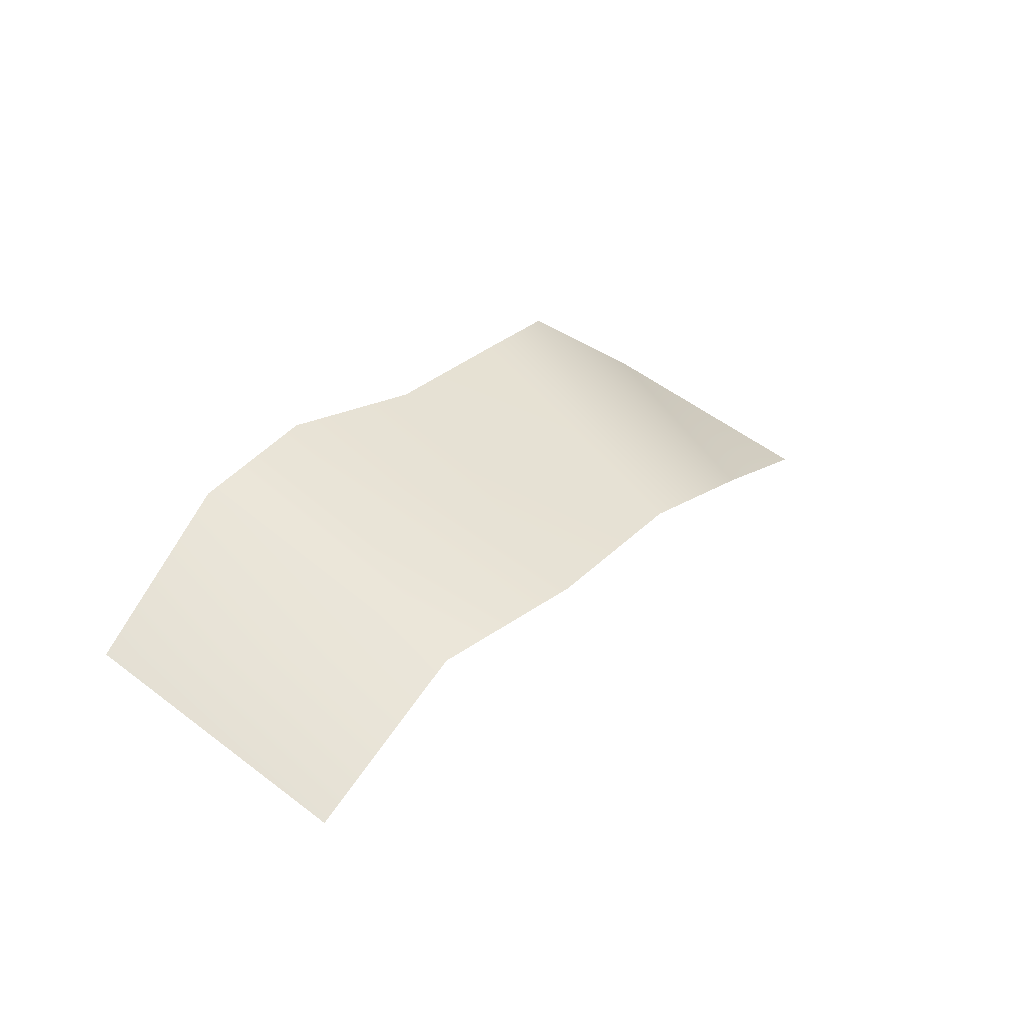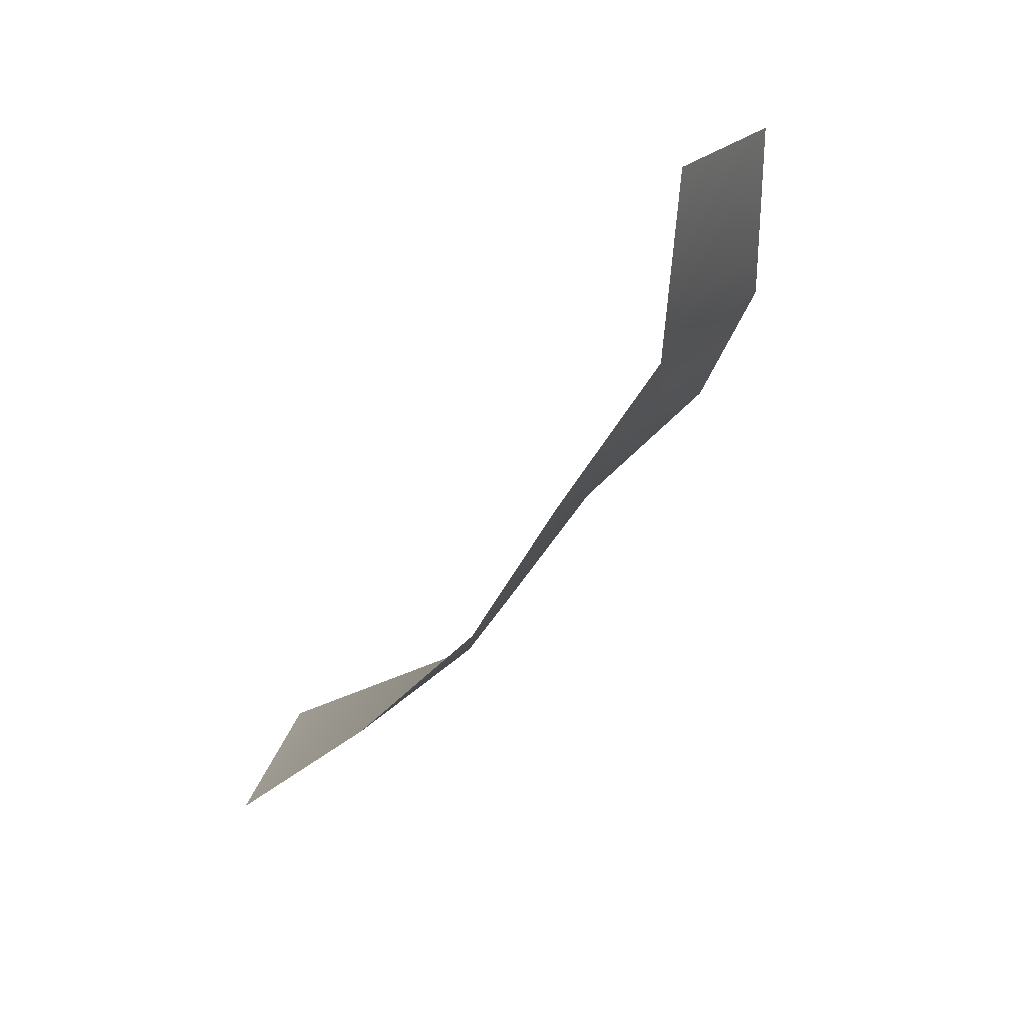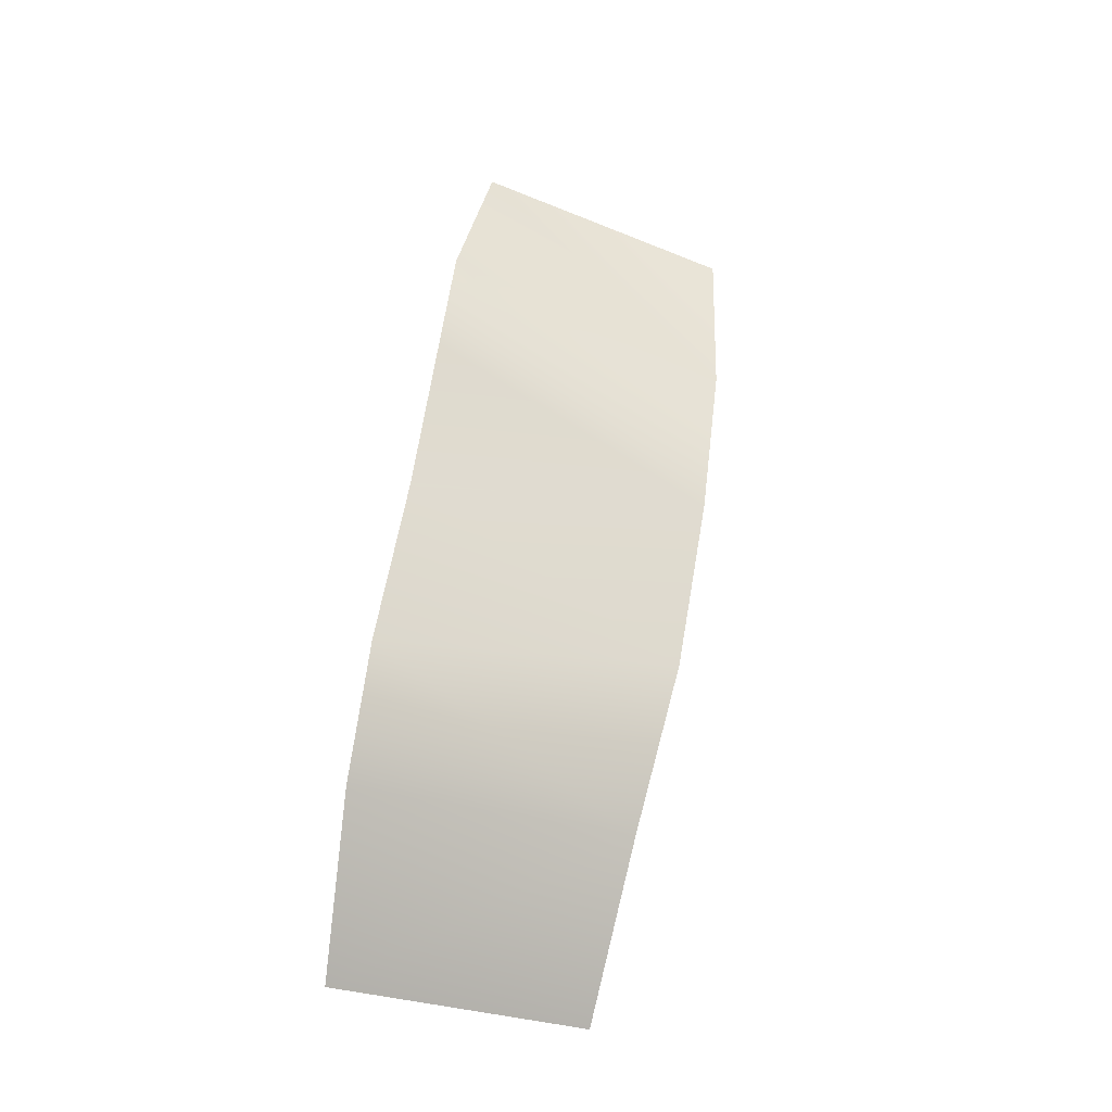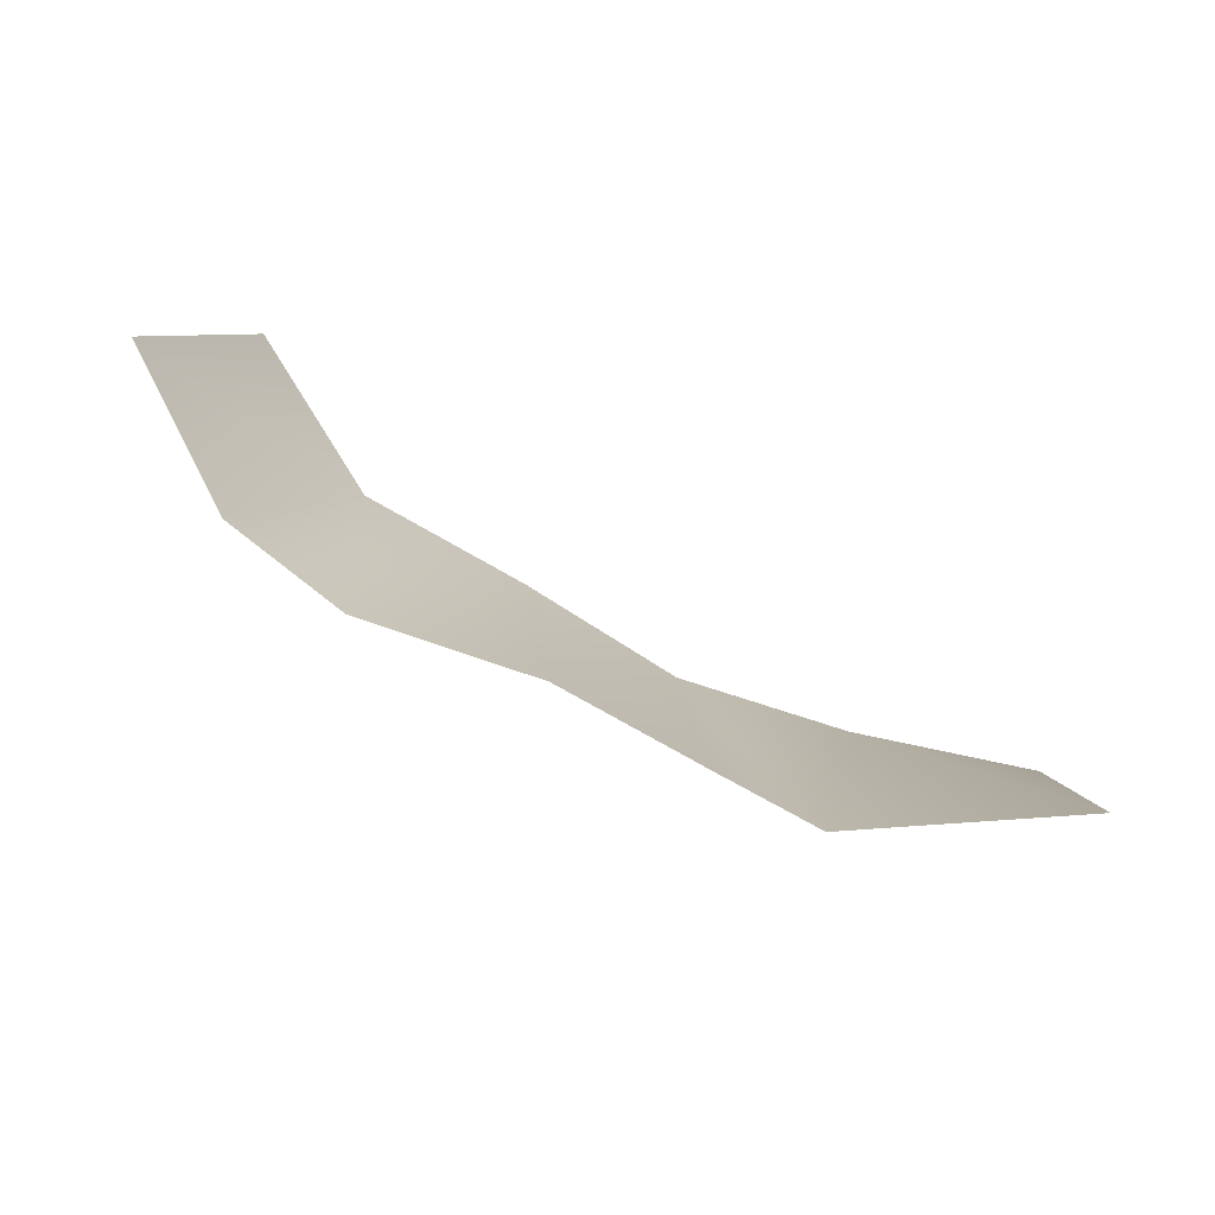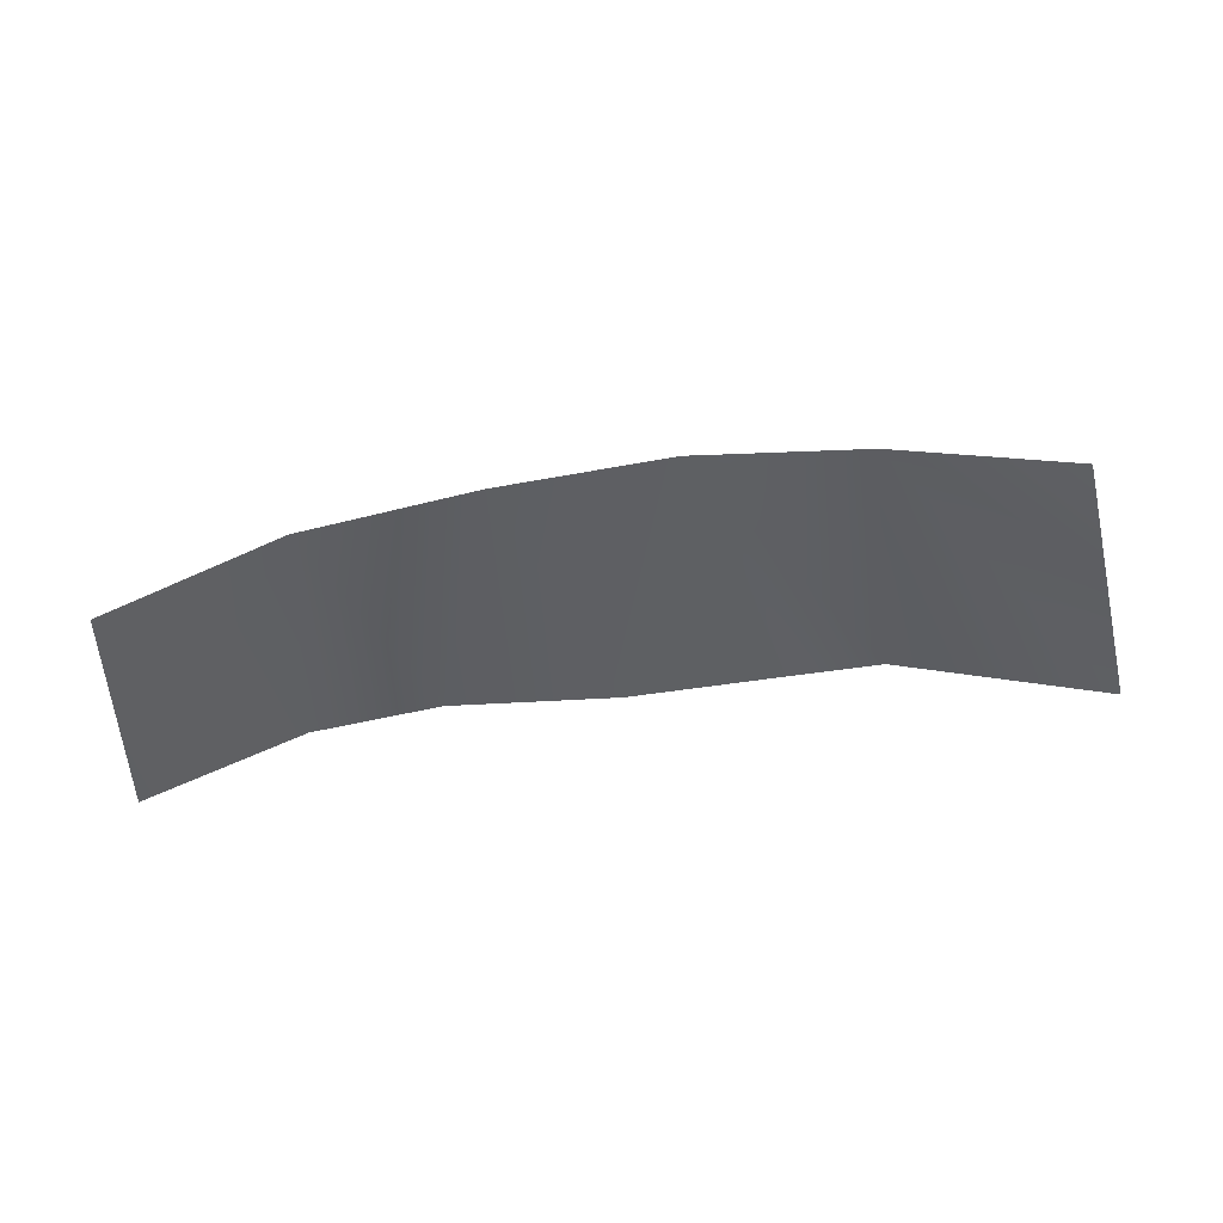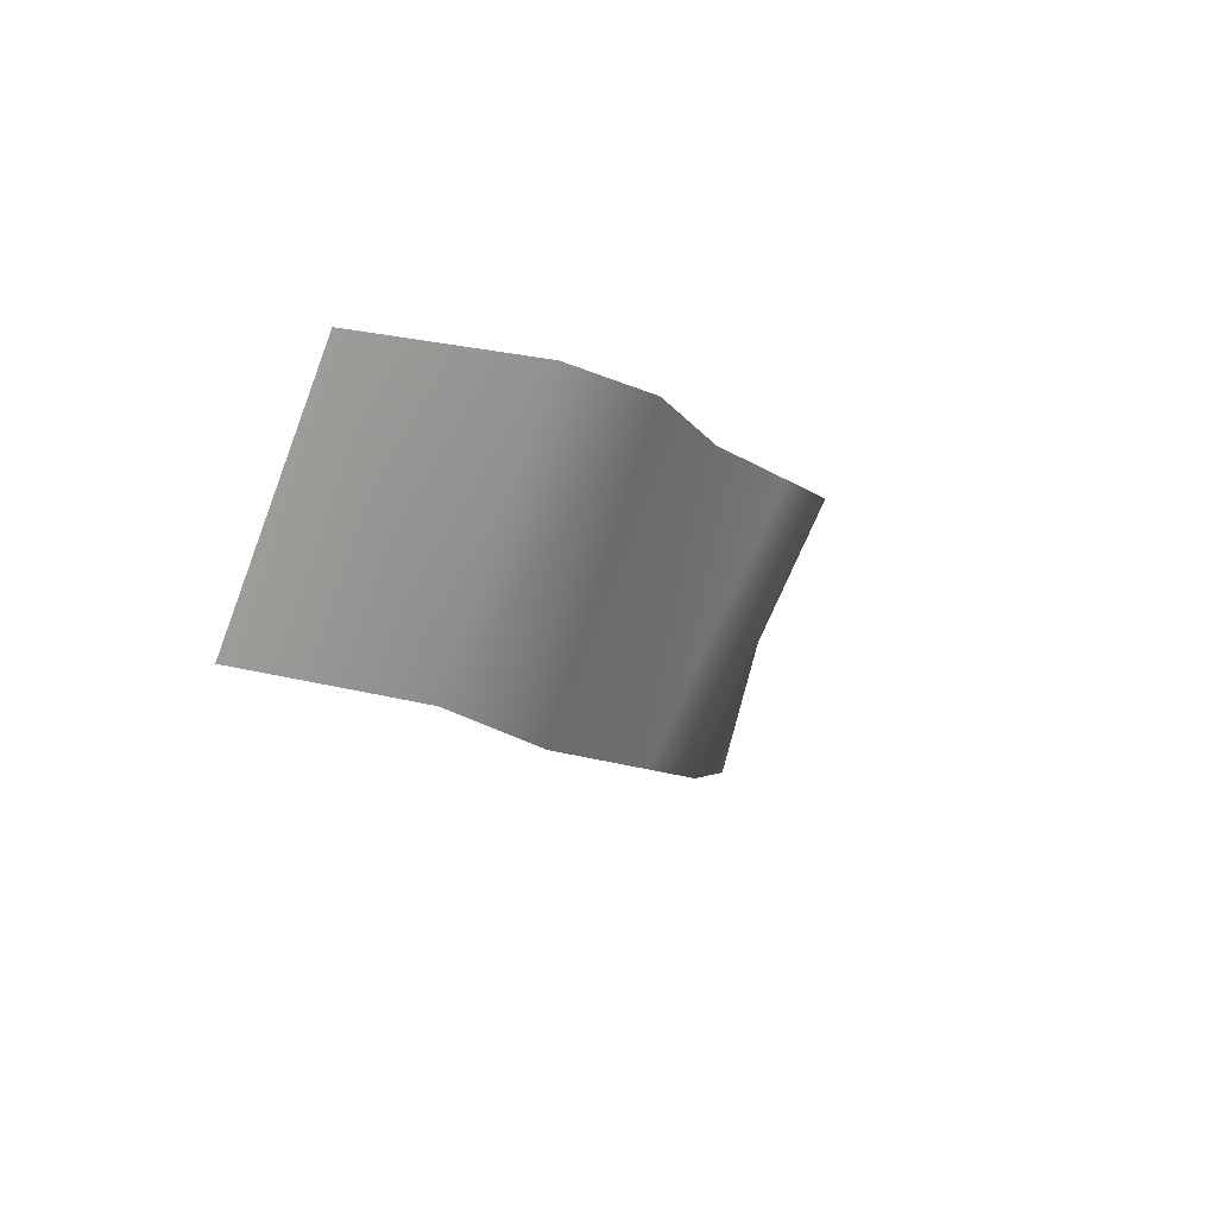
<metadata>
{"format":"obj","ext":"obj","renderer":"f3d","projection":"perspective","resolution":1024,"background":"white","views":[{"elev":23.7,"azim":-55.0,"up":"+Z"},{"elev":-59.1,"azim":-126.5,"up":"+Y"},{"elev":59.9,"azim":-81.6,"up":"+Z"},{"elev":77.1,"azim":25.0,"up":"+Y"},{"elev":-66.1,"azim":6.2,"up":"+Z"},{"elev":-9.0,"azim":-66.2,"up":"+Y"}]}
</metadata>
<code>
o D74C_V
v 24.49 -48 3.319
v 23.99 -48 3.288
v 23.6 -49.4 2.726
v 24.46 -49.38 2.621
v 24.49 -48 3.319
v 23.6 -49.4 2.726
v 25.52 -48 2.754
v 24.49 -48 3.319
v 24.46 -49.38 2.621
v 25.34 -49.28 2.434
v 25.52 -48 2.754
v 24.46 -49.38 2.621
v 23.2 -48 3.232
v 22.3 -48 3.332
v 22.74 -49.38 2.621
v 23.6 -49.4 2.726
v 23.2 -48 3.232
v 22.74 -49.38 2.621
v 21.85 -49.28 2.57
v 21.65 -48 3.183
v 20.91 -48 2.624
v 21.06 -49.18 2.063
v 21.85 -49.28 2.57
v 20.91 -48 2.624
v 23.6 -49.4 2.726
v 23.99 -48 3.288
v 23.2 -48 3.232
v 22.3 -48 3.332
v 21.65 -48 3.183
v 21.85 -49.28 2.57
v 22.74 -49.38 2.621
v 22.3 -48 3.332
v 21.85 -49.28 2.57
f 1 2 3
f 4 5 6
f 7 8 9
f 10 11 12
f 13 14 15
f 16 17 18
f 19 20 21
f 22 23 24
f 25 26 27
f 28 29 30
f 31 32 33

</code>
